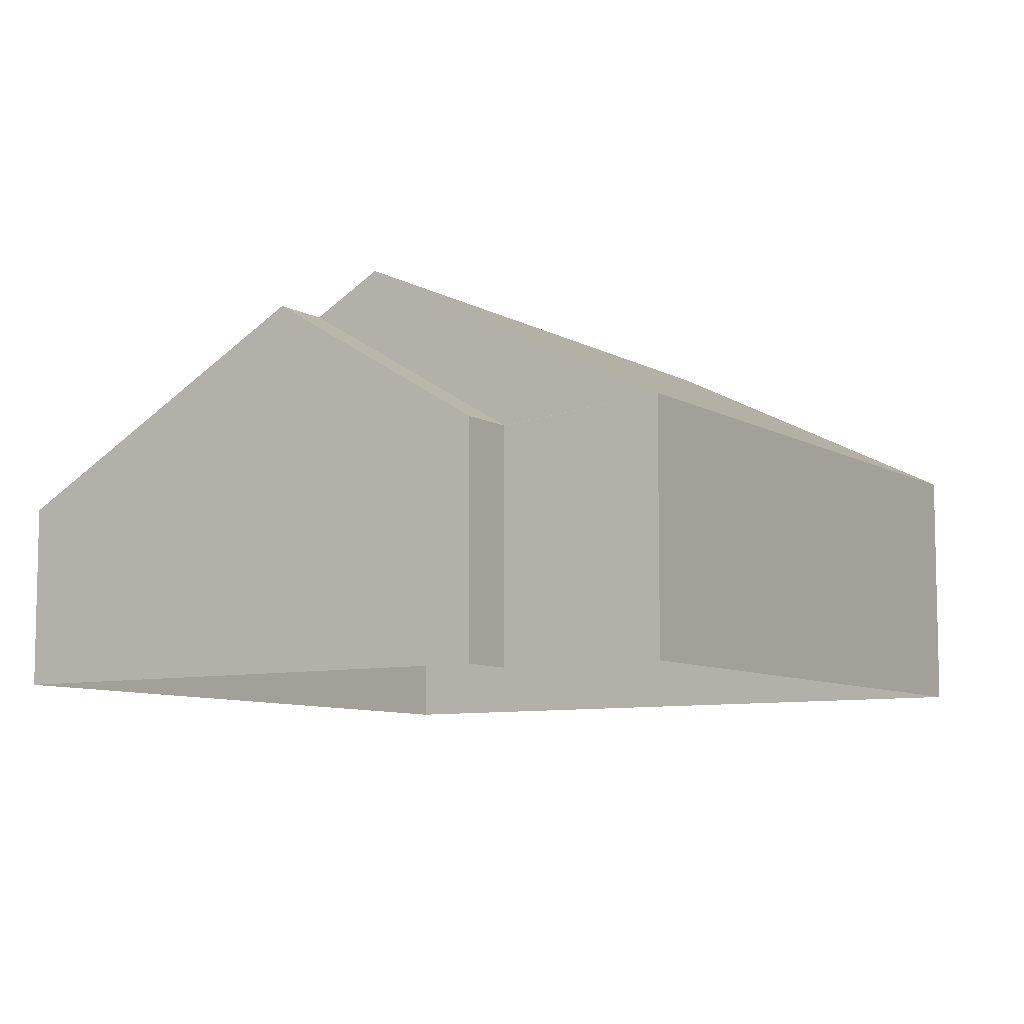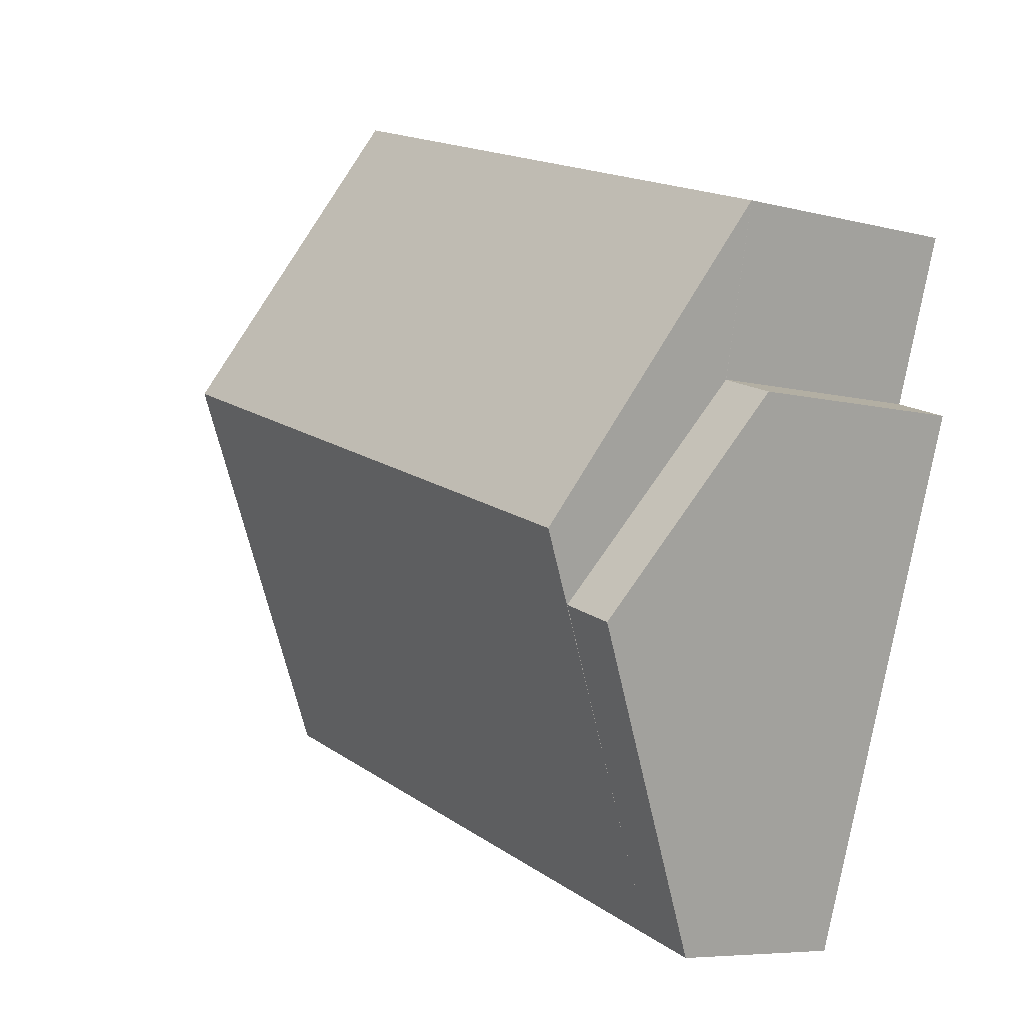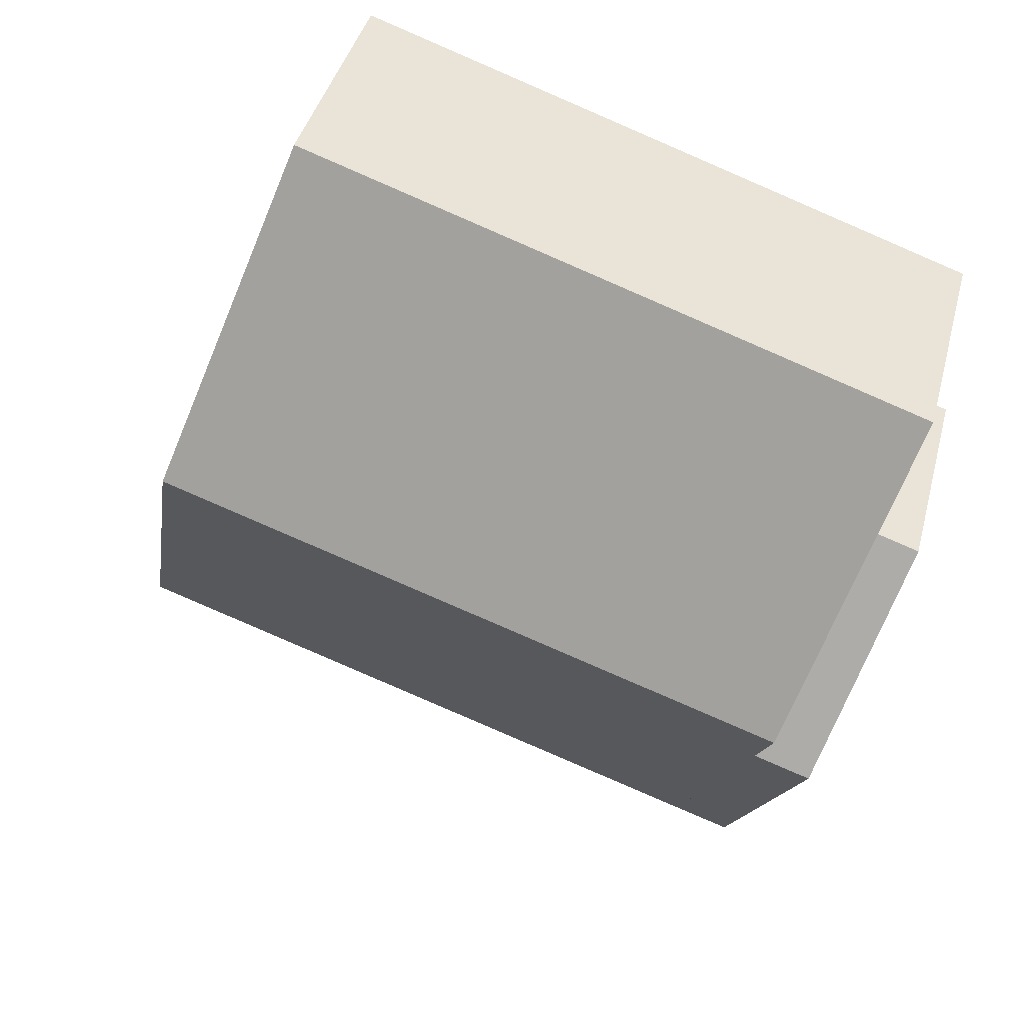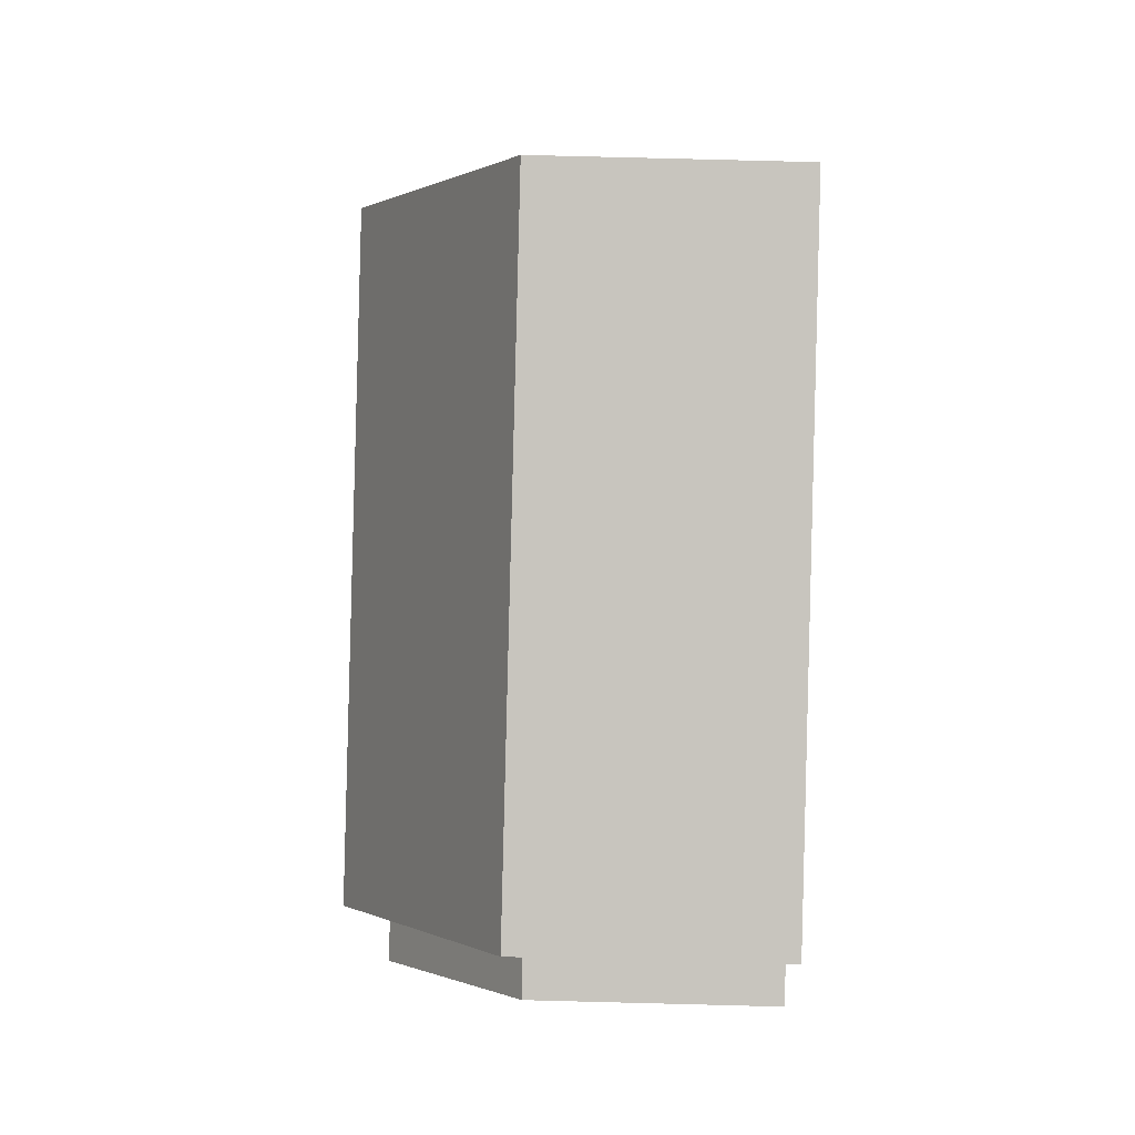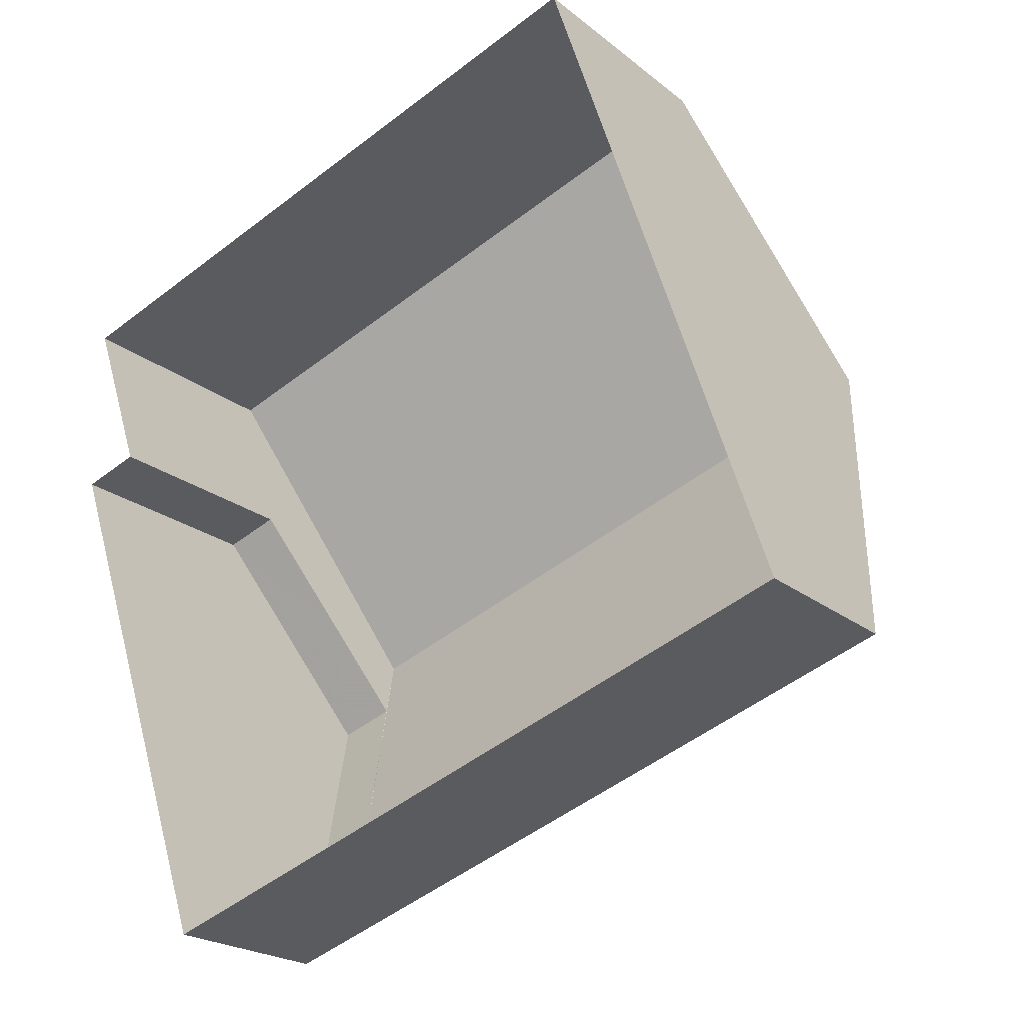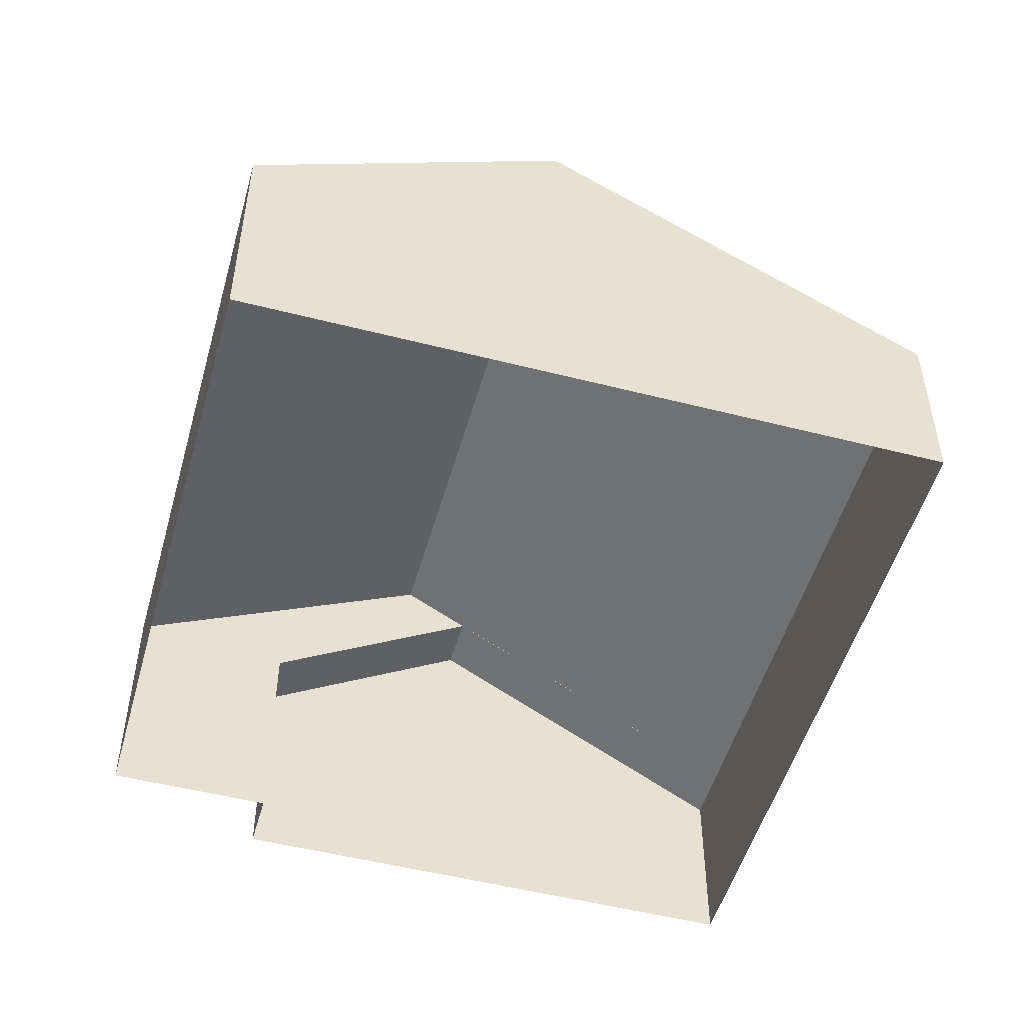
<metadata>
{"format":"obj","ext":"obj","renderer":"f3d","projection":"perspective","resolution":1024,"background":"white","views":[{"elev":-8.1,"azim":104.3,"up":"+Z"},{"elev":-6.9,"azim":52.8,"up":"+Y"},{"elev":41.7,"azim":14.5,"up":"+Y"},{"elev":70.9,"azim":91.5,"up":"+Y"},{"elev":-21.7,"azim":-144.0,"up":"+Y"},{"elev":-51.0,"azim":-124.1,"up":"+Z"}]}
</metadata>
<code>
v 1.306e+04 -1.504e+04 23.31
v 1.306e+04 -1.504e+04 23.31
v 1.305e+04 -1.503e+04 23.31
v 1.305e+04 -1.504e+04 23.3
v 1.306e+04 -1.504e+04 23.31
v 1.306e+04 -1.504e+04 23.31
v 1.306e+04 -1.504e+04 27
v 1.306e+04 -1.504e+04 25.65
v 1.306e+04 -1.504e+04 26.34
v 1.306e+04 -1.504e+04 25.65
v 1.306e+04 -1.504e+04 25.65
v 1.306e+04 -1.504e+04 27
v 1.306e+04 -1.504e+04 26.07
v 1.306e+04 -1.504e+04 25.18
v 1.306e+04 -1.504e+04 25.18
v 1.305e+04 -1.503e+04 25.79
v 1.305e+04 -1.504e+04 27.4
v 1.306e+04 -1.504e+04 27.4
v 1.306e+04 -1.504e+04 25.79
v 1.305e+04 -1.504e+04 25.18
f 1 2 3
f 3 2 4
f 4 2 5
f 2 6 5
f 7 8 9
f 8 10 11
f 9 8 11
f 9 12 7
f 13 7 12
f 13 14 7
f 13 15 14
f 16 17 18
f 19 16 18
f 15 18 17
f 20 15 17
f 8 7 14
f 6 14 5
f 6 8 14
f 10 8 6
f 2 10 6
f 15 13 18
f 18 11 19
f 9 11 18
f 9 18 12
f 18 13 12
f 17 16 20
f 19 10 1
f 1 10 2
f 11 10 19
f 14 15 5
f 5 15 4
f 15 20 4
f 20 3 4
f 20 16 3
f 19 1 3
f 16 19 3

</code>
